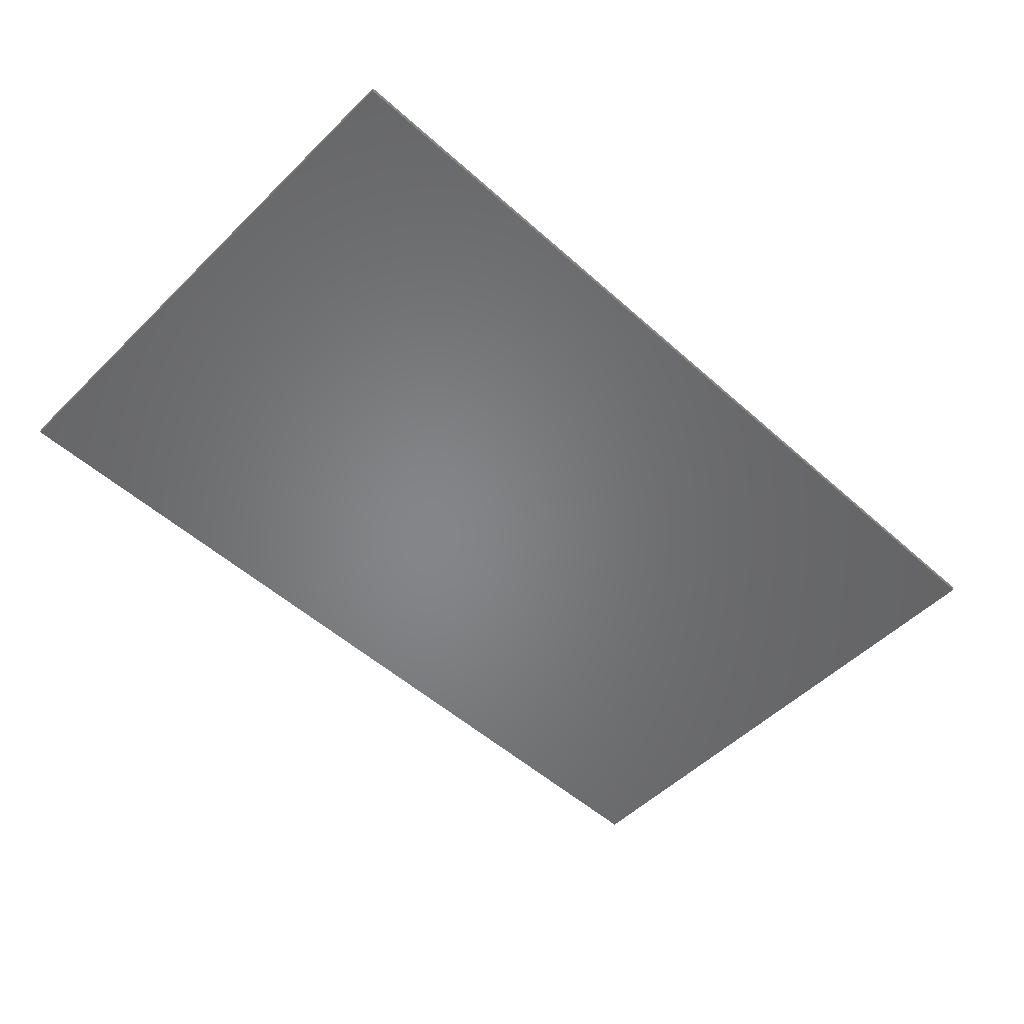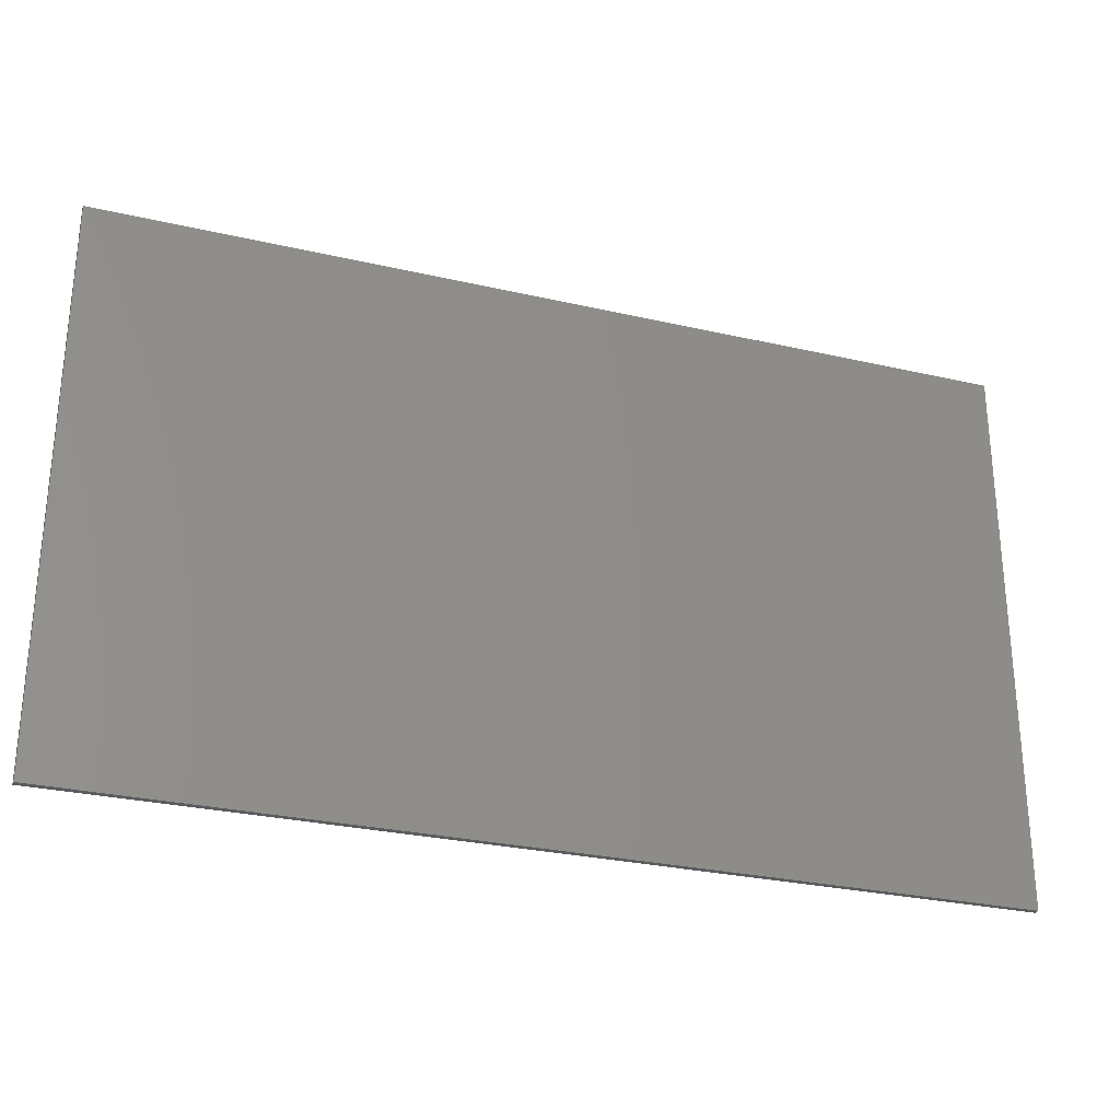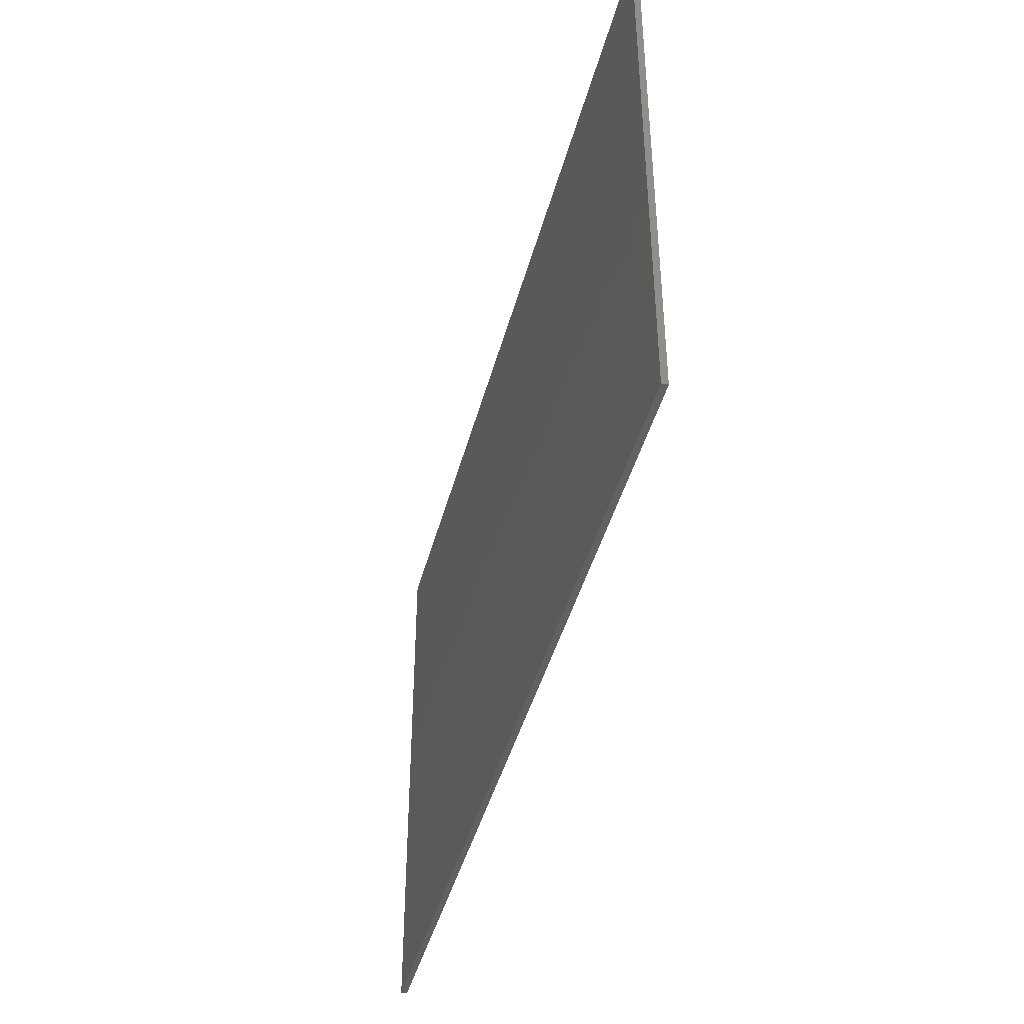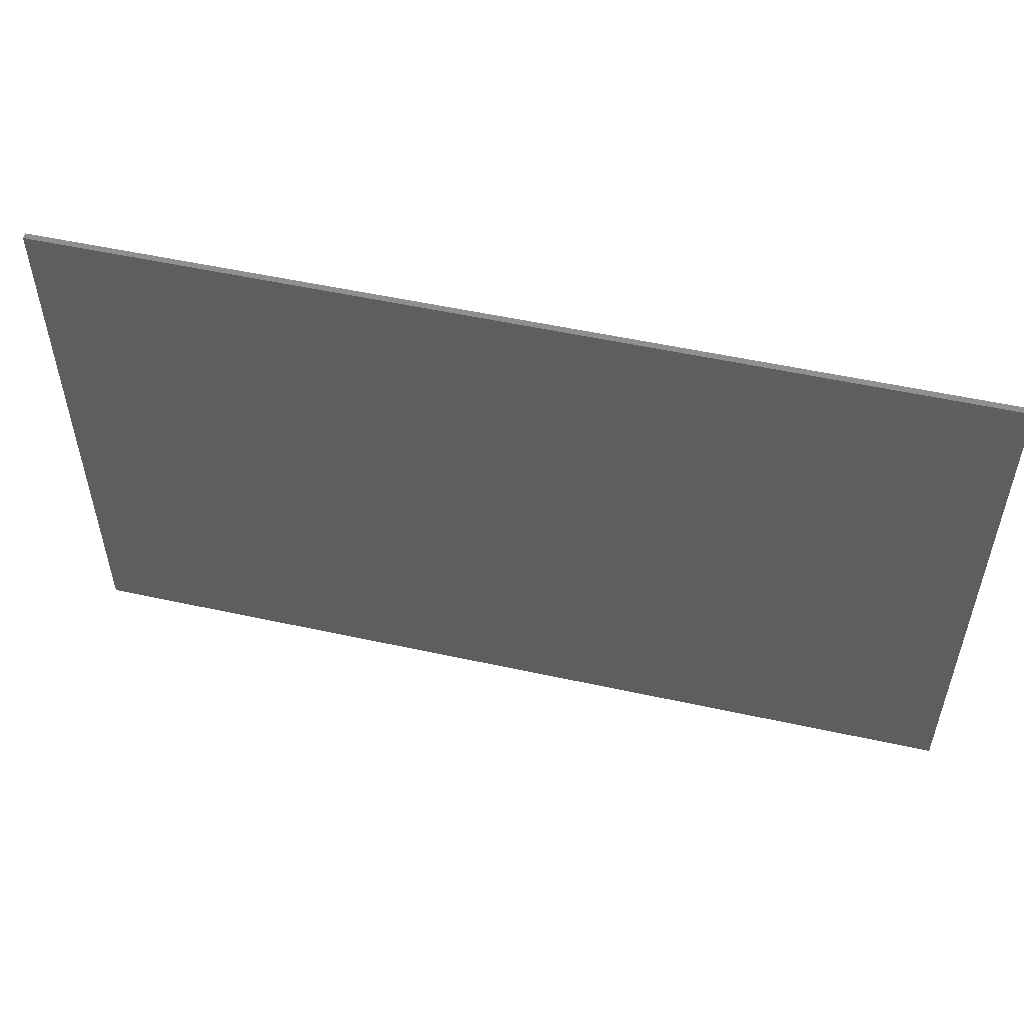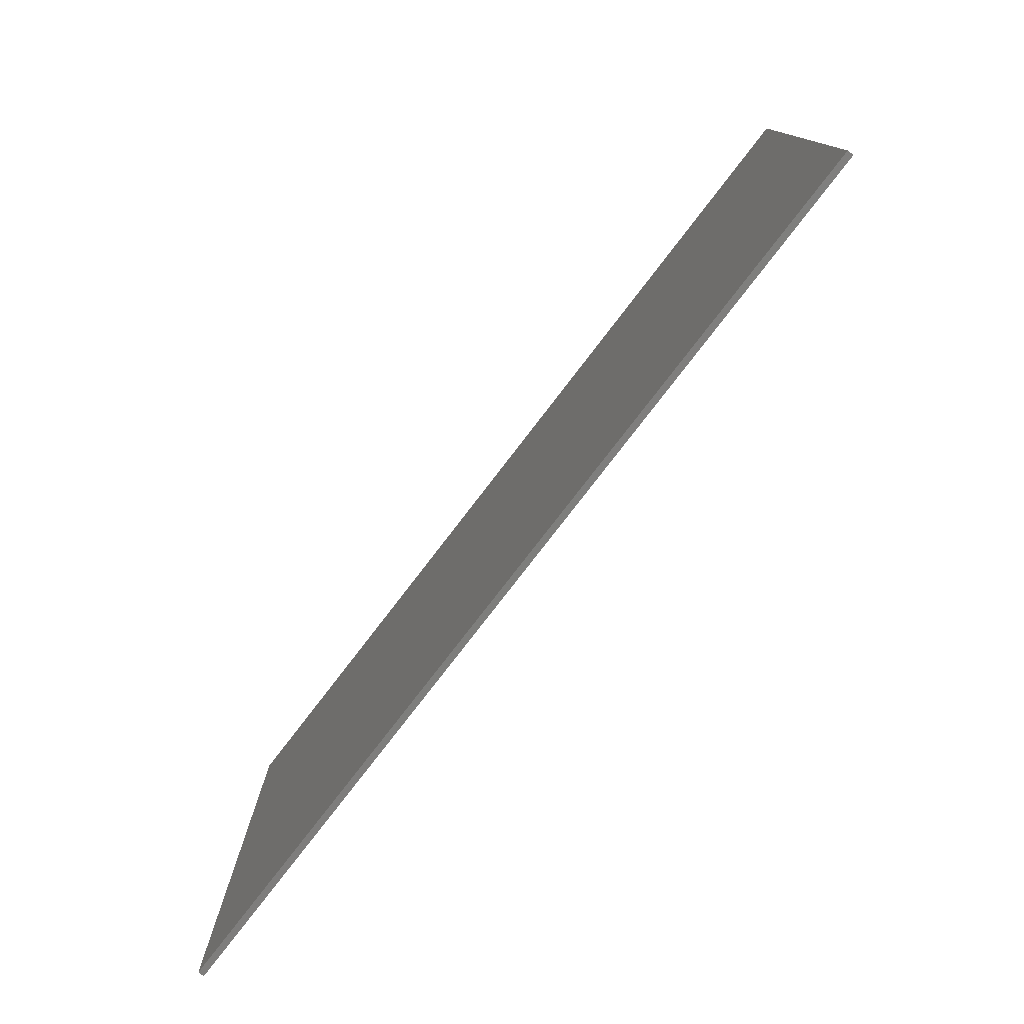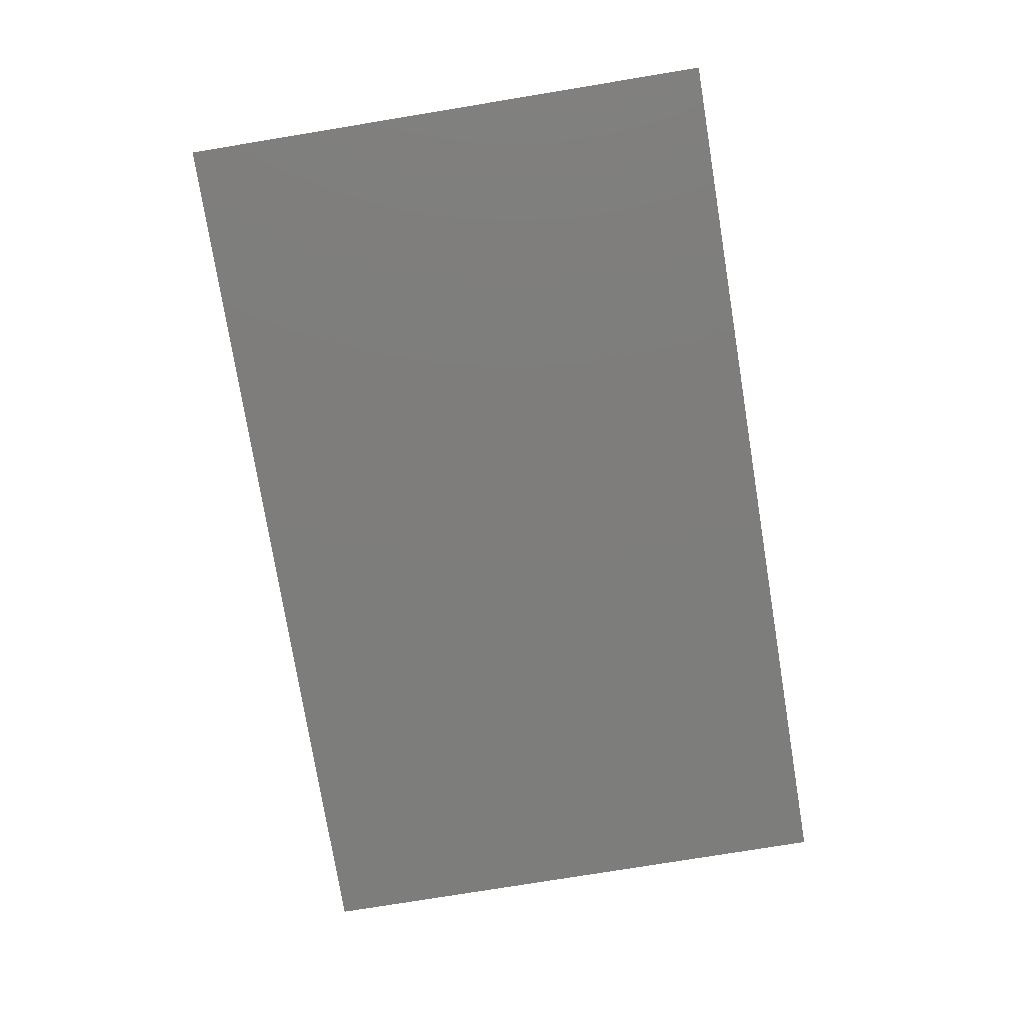
<metadata>
{"format":"stl","ext":"stl","renderer":"f3d","projection":"perspective","resolution":1024,"background":"white","views":[{"elev":-52.6,"azim":-43.8,"up":"+Y"},{"elev":-28.1,"azim":-19.3,"up":"+Z"},{"elev":-42.8,"azim":75.6,"up":"+Z"},{"elev":53.0,"azim":13.2,"up":"+Z"},{"elev":-77.8,"azim":-127.5,"up":"+Z"},{"elev":-76.9,"azim":99.3,"up":"+Y"}]}
</metadata>
<code>
# stl→obj: 134 verts, 234 faces
v -0.408 -0.01 -0.272
v -0.68 -0.01 0
v -0.68 -0.01 -0.272
v -0.68 -0.01 0.272
v -0.408 -0.01 0.272
v 0.68 -0.01 -0.272
v 0.68 -0.01 0
v 0.408 -0.01 -0.272
v 0.408 -0.01 0.272
v 0.68 -0.01 0.272
v 0 -0.01 0.272
v 0.1041 -0.01 0.2513
v 0.272 -0.01 0.272
v 0.1923 -0.01 0.1923
v 0.2513 -0.01 0.1041
v -0.272 -0.01 0.272
v -0.2513 -0.01 0.1041
v -0.1923 -0.01 0.1923
v -0.1041 -0.01 0.2513
v 0.272 -0.01 -0.272
v 0.2513 -0.01 -0.1041
v 0.1923 -0.01 -0.1923
v 0.1041 -0.01 -0.2513
v 0 -0.01 -0.272
v -0.1041 -0.01 -0.2513
v -0.272 -0.01 -0.272
v -0.1923 -0.01 -0.1923
v -0.2513 -0.01 -0.1041
v -0.2598 -0.01 -0.0612
v -0.476 -0.01 -0.0612
v -0.476 -0.01 0.0612
v -0.2598 -0.01 0.0612
v 0.476 -0.01 -0.0612
v 0.2598 -0.01 -0.0612
v 0.2598 -0.01 0.0612
v 0.476 -0.01 0.0612
v 0.0544 -0.01 -0
v 0.1088 -0.01 -0
v 0.1005 -0.01 0.04164
v 0.05026 -0.01 0.02082
v 0.07693 -0.01 0.07693
v 0.03847 -0.01 0.03847
v 0.04164 -0.01 0.1005
v 0.02082 -0.01 0.05026
v 0 -0.01 0.1088
v 0 -0.01 0.0544
v -0.04164 -0.01 0.1005
v -0.02082 -0.01 0.05026
v -0.07693 -0.01 0.07693
v -0.03847 -0.01 0.03847
v -0.1005 -0.01 0.04164
v -0.05026 -0.01 0.02082
v -0.1088 -0.01 0
v -0.0544 -0.01 0
v -0.1005 -0.01 -0.04164
v -0.05026 -0.01 -0.02082
v -0.07693 -0.01 -0.07693
v -0.03847 -0.01 -0.03847
v -0.04164 -0.01 -0.1005
v -0.02082 -0.01 -0.05026
v -0 -0.01 -0.1088
v -0 -0.01 -0.0544
v 0.04164 -0.01 -0.1005
v 0.02082 -0.01 -0.05026
v 0.07693 -0.01 -0.07693
v 0.03847 -0.01 -0.03847
v 0.1005 -0.01 -0.04164
v 0.05026 -0.01 -0.02082
v 0.1088 -0.01 0
v 0.0544 -0.01 0
v 0.136 -0.01 -0
v 0.1256 -0.01 0.05205
v 0.09617 -0.01 0.09617
v 0.05205 -0.01 0.1256
v 0 -0.01 0.136
v -0.05205 -0.01 0.1256
v -0.09617 -0.01 0.09617
v -0.1256 -0.01 0.05205
v -0.136 -0.01 0
v -0.1256 -0.01 -0.05205
v -0.09617 -0.01 -0.09617
v -0.05205 -0.01 -0.1256
v -0 -0.01 -0.136
v 0.05205 -0.01 -0.1256
v 0.09617 -0.01 -0.09617
v 0.1256 -0.01 -0.05205
v 0.136 -0.01 0
v 0.153 -0.01 -0
v 0.1414 -0.01 0.05855
v 0.1082 -0.01 0.1082
v 0.05855 -0.01 0.1414
v 0 -0.01 0.153
v -0.05855 -0.01 0.1414
v -0.1082 -0.01 0.1082
v -0.1414 -0.01 0.05855
v -0.153 -0.01 0
v -0.1414 -0.01 -0.05855
v -0.1082 -0.01 -0.1082
v -0.05855 -0.01 -0.1414
v -0 -0.01 -0.153
v 0.05855 -0.01 -0.1414
v 0.1082 -0.01 -0.1082
v 0.1414 -0.01 -0.05855
v 0.153 -0.01 0
v 0.75 0 0.46
v 0.75 0 -0.46
v -0.75 0 -0.46
v -0.75 0 0.46
v -0.75 -0.01 0.46
v 0.75 -0.01 0.46
v -0.75 -0.01 -0.46
v 0.75 -0.01 -0.46
v -0.272 -0.01 0
v 0.272 -0.01 0
v 0 -0.01 0
v 0.204 -0.01 -0
v 0.1885 -0.01 0.07807
v 0.1442 -0.01 0.1442
v 0.07807 -0.01 0.1885
v 0 -0.01 0.204
v -0.07807 -0.01 0.1885
v -0.1442 -0.01 0.1442
v -0.1885 -0.01 0.07807
v -0.204 -0.01 0
v -0.1885 -0.01 -0.07807
v -0.1442 -0.01 -0.1442
v -0.07807 -0.01 -0.1885
v -0 -0.01 -0.204
v 0.07807 -0.01 -0.1885
v 0.1442 -0.01 -0.1442
v 0.1885 -0.01 -0.07807
v 0.204 -0.01 0
v 0.272 -0.01 -0
v -0 -0.01 -0.272
f 1 2 3
f 4 2 5
f 6 7 8
f 9 7 10
f 11 12 13
f 12 14 13
f 14 15 13
f 16 17 18
f 16 18 19
f 16 19 11
f 20 21 22
f 20 22 23
f 20 23 24
f 24 25 26
f 25 27 26
f 27 28 26
f 28 29 30
f 28 30 26
f 16 31 32
f 16 32 17
f 20 33 34
f 20 34 21
f 15 35 36
f 15 36 13
f 37 38 39
f 37 39 40
f 40 39 41
f 40 41 42
f 42 41 43
f 42 43 44
f 44 43 45
f 44 45 46
f 46 45 47
f 46 47 48
f 48 47 49
f 48 49 50
f 50 49 51
f 50 51 52
f 52 51 53
f 52 53 54
f 54 53 55
f 54 55 56
f 56 55 57
f 56 57 58
f 58 57 59
f 58 59 60
f 60 59 61
f 60 61 62
f 62 61 63
f 62 63 64
f 64 63 65
f 64 65 66
f 66 65 67
f 66 67 68
f 68 67 69
f 68 69 70
f 38 71 72
f 38 72 39
f 39 72 73
f 39 73 41
f 41 73 74
f 41 74 43
f 43 74 75
f 43 75 45
f 45 75 76
f 45 76 47
f 47 76 77
f 47 77 49
f 49 77 78
f 49 78 51
f 51 78 79
f 51 79 53
f 53 79 80
f 53 80 55
f 55 80 81
f 55 81 57
f 57 81 82
f 57 82 59
f 59 82 83
f 59 83 61
f 61 83 84
f 61 84 63
f 63 84 85
f 63 85 65
f 65 85 86
f 65 86 67
f 67 86 87
f 67 87 69
f 71 88 89
f 71 89 72
f 72 89 90
f 72 90 73
f 73 90 91
f 73 91 74
f 74 91 92
f 74 92 75
f 75 92 93
f 75 93 76
f 76 93 94
f 76 94 77
f 77 94 95
f 77 95 78
f 78 95 96
f 78 96 79
f 79 96 97
f 79 97 80
f 80 97 98
f 80 98 81
f 81 98 99
f 81 99 82
f 82 99 100
f 82 100 83
f 83 100 101
f 83 101 84
f 84 101 102
f 84 102 85
f 85 102 103
f 85 103 86
f 86 103 104
f 86 104 87
f 105 106 107
f 105 107 108
f 109 110 105
f 109 105 108
f 111 109 108
f 111 108 107
f 112 111 107
f 112 107 106
f 110 112 106
f 110 106 105
f 109 4 10
f 109 10 110
f 112 6 3
f 112 3 111
f 110 10 6
f 110 6 112
f 111 3 4
f 111 4 109
f 113 32 31
f 30 29 113
f 36 35 114
f 114 34 33
f 37 40 115
f 40 42 115
f 42 44 115
f 44 46 115
f 46 48 115
f 48 50 115
f 50 52 115
f 52 54 115
f 54 56 115
f 56 58 115
f 58 60 115
f 60 62 115
f 62 64 115
f 64 66 115
f 66 68 115
f 68 70 115
f 31 16 5
f 31 5 2
f 2 1 26
f 2 26 30
f 31 2 30
f 31 30 113
f 7 9 13
f 7 13 36
f 33 20 8
f 33 8 7
f 114 33 7
f 114 7 36
f 88 116 117
f 88 117 89
f 89 117 118
f 89 118 90
f 90 118 119
f 90 119 91
f 91 119 120
f 91 120 92
f 92 120 121
f 92 121 93
f 93 121 122
f 93 122 94
f 94 122 123
f 94 123 95
f 95 123 124
f 95 124 96
f 96 124 125
f 96 125 97
f 97 125 126
f 97 126 98
f 98 126 127
f 98 127 99
f 99 127 128
f 99 128 100
f 100 128 129
f 100 129 101
f 101 129 130
f 101 130 102
f 102 130 131
f 102 131 103
f 103 131 132
f 103 132 104
f 116 133 15
f 116 15 117
f 117 15 14
f 117 14 118
f 118 14 12
f 118 12 119
f 119 12 11
f 119 11 120
f 120 11 19
f 120 19 121
f 121 19 18
f 121 18 122
f 122 18 17
f 122 17 123
f 123 17 113
f 123 113 124
f 124 113 28
f 124 28 125
f 125 28 27
f 125 27 126
f 126 27 25
f 126 25 127
f 127 25 134
f 127 134 128
f 128 134 23
f 128 23 129
f 129 23 22
f 129 22 130
f 130 22 21
f 130 21 131
f 131 21 114
f 131 114 132

</code>
